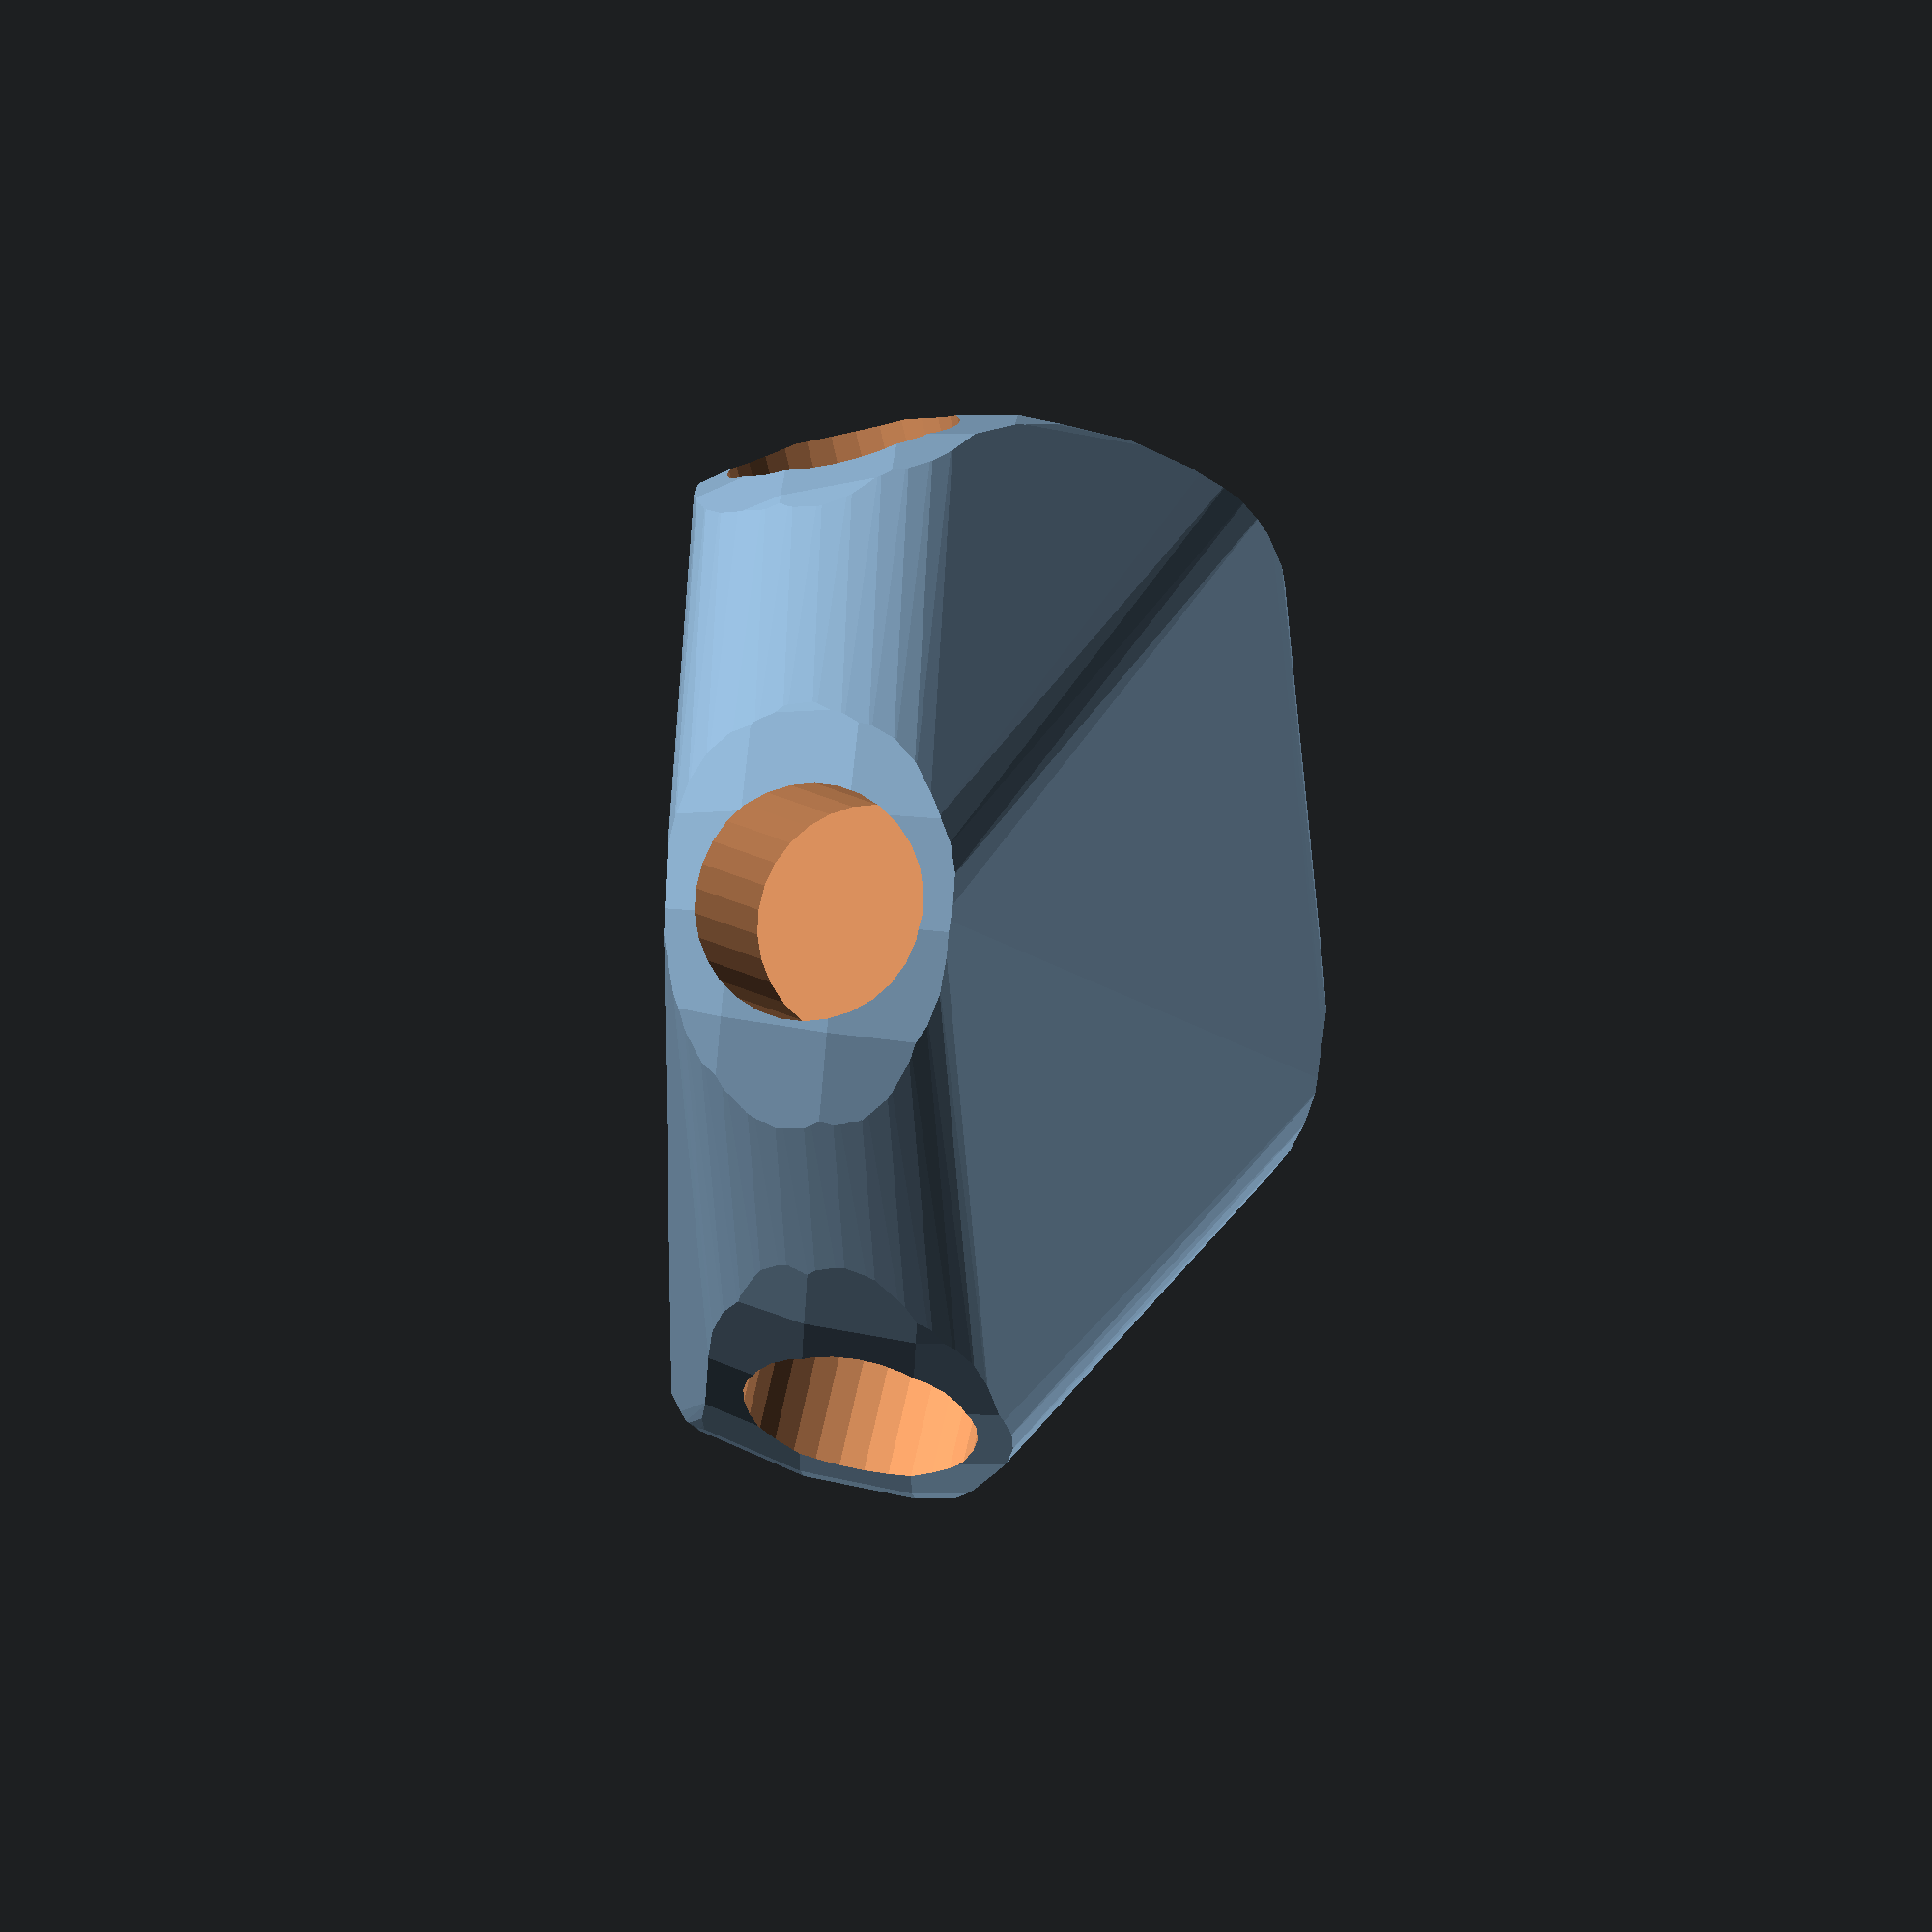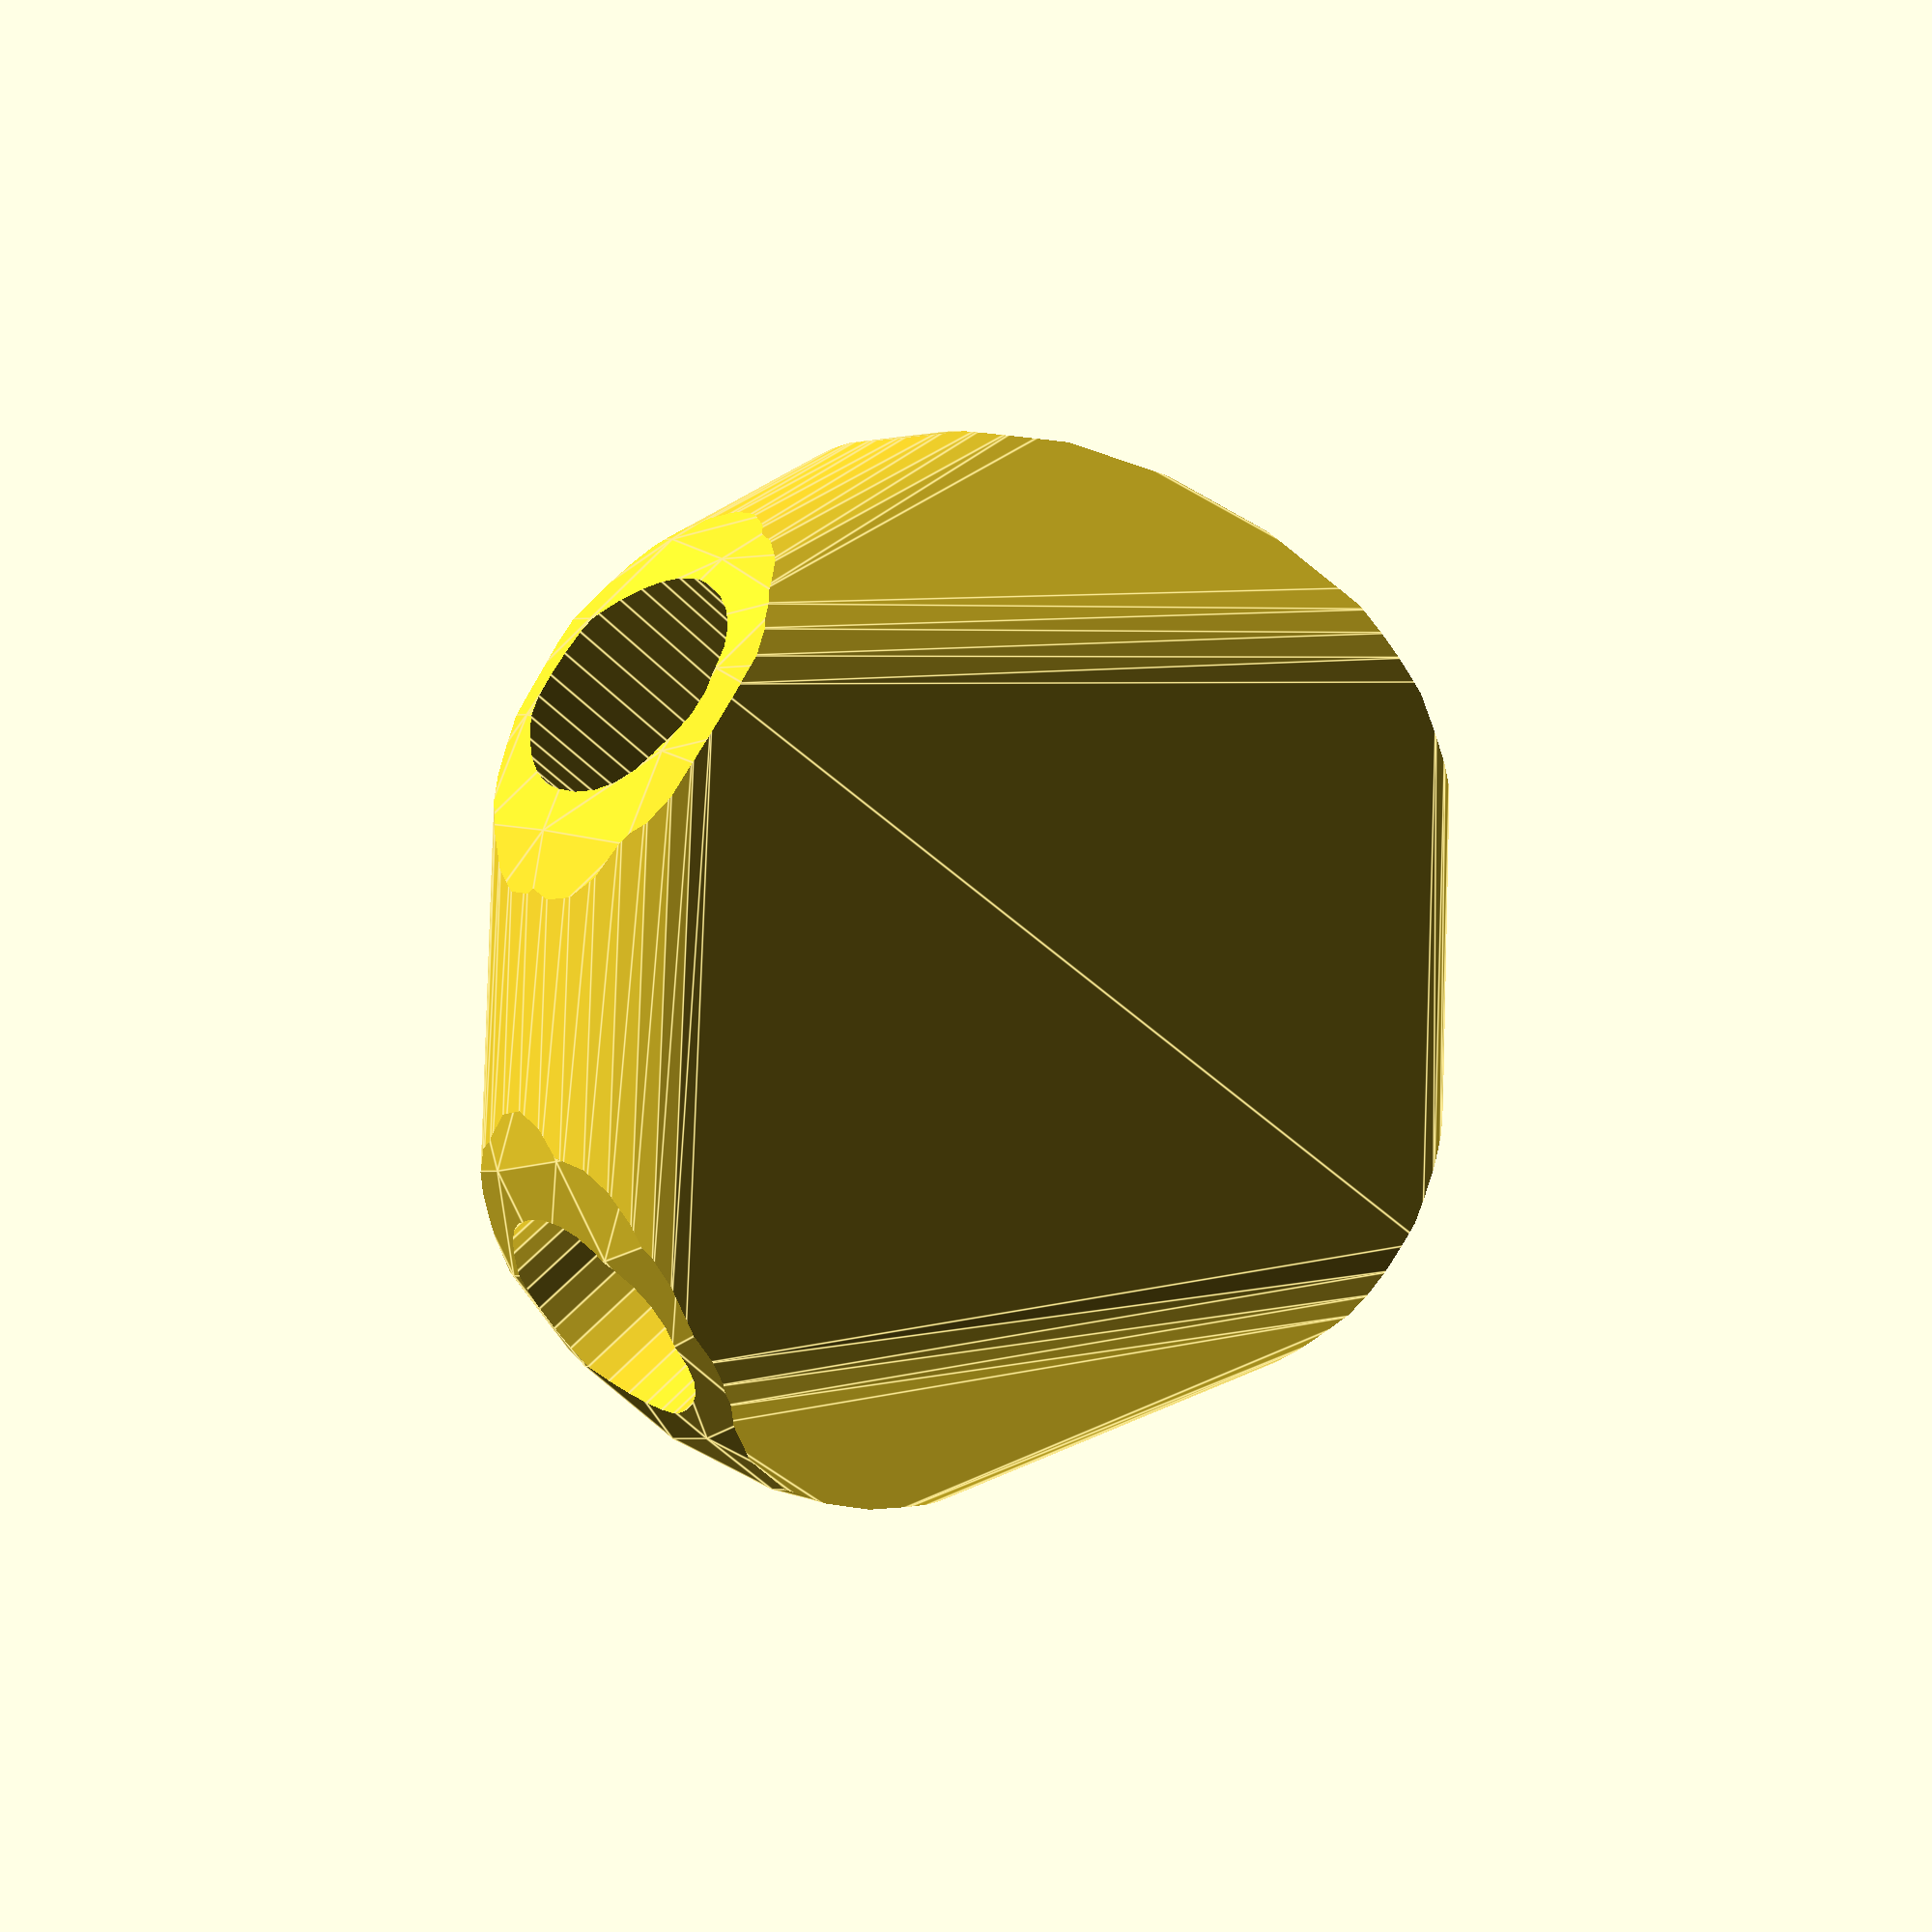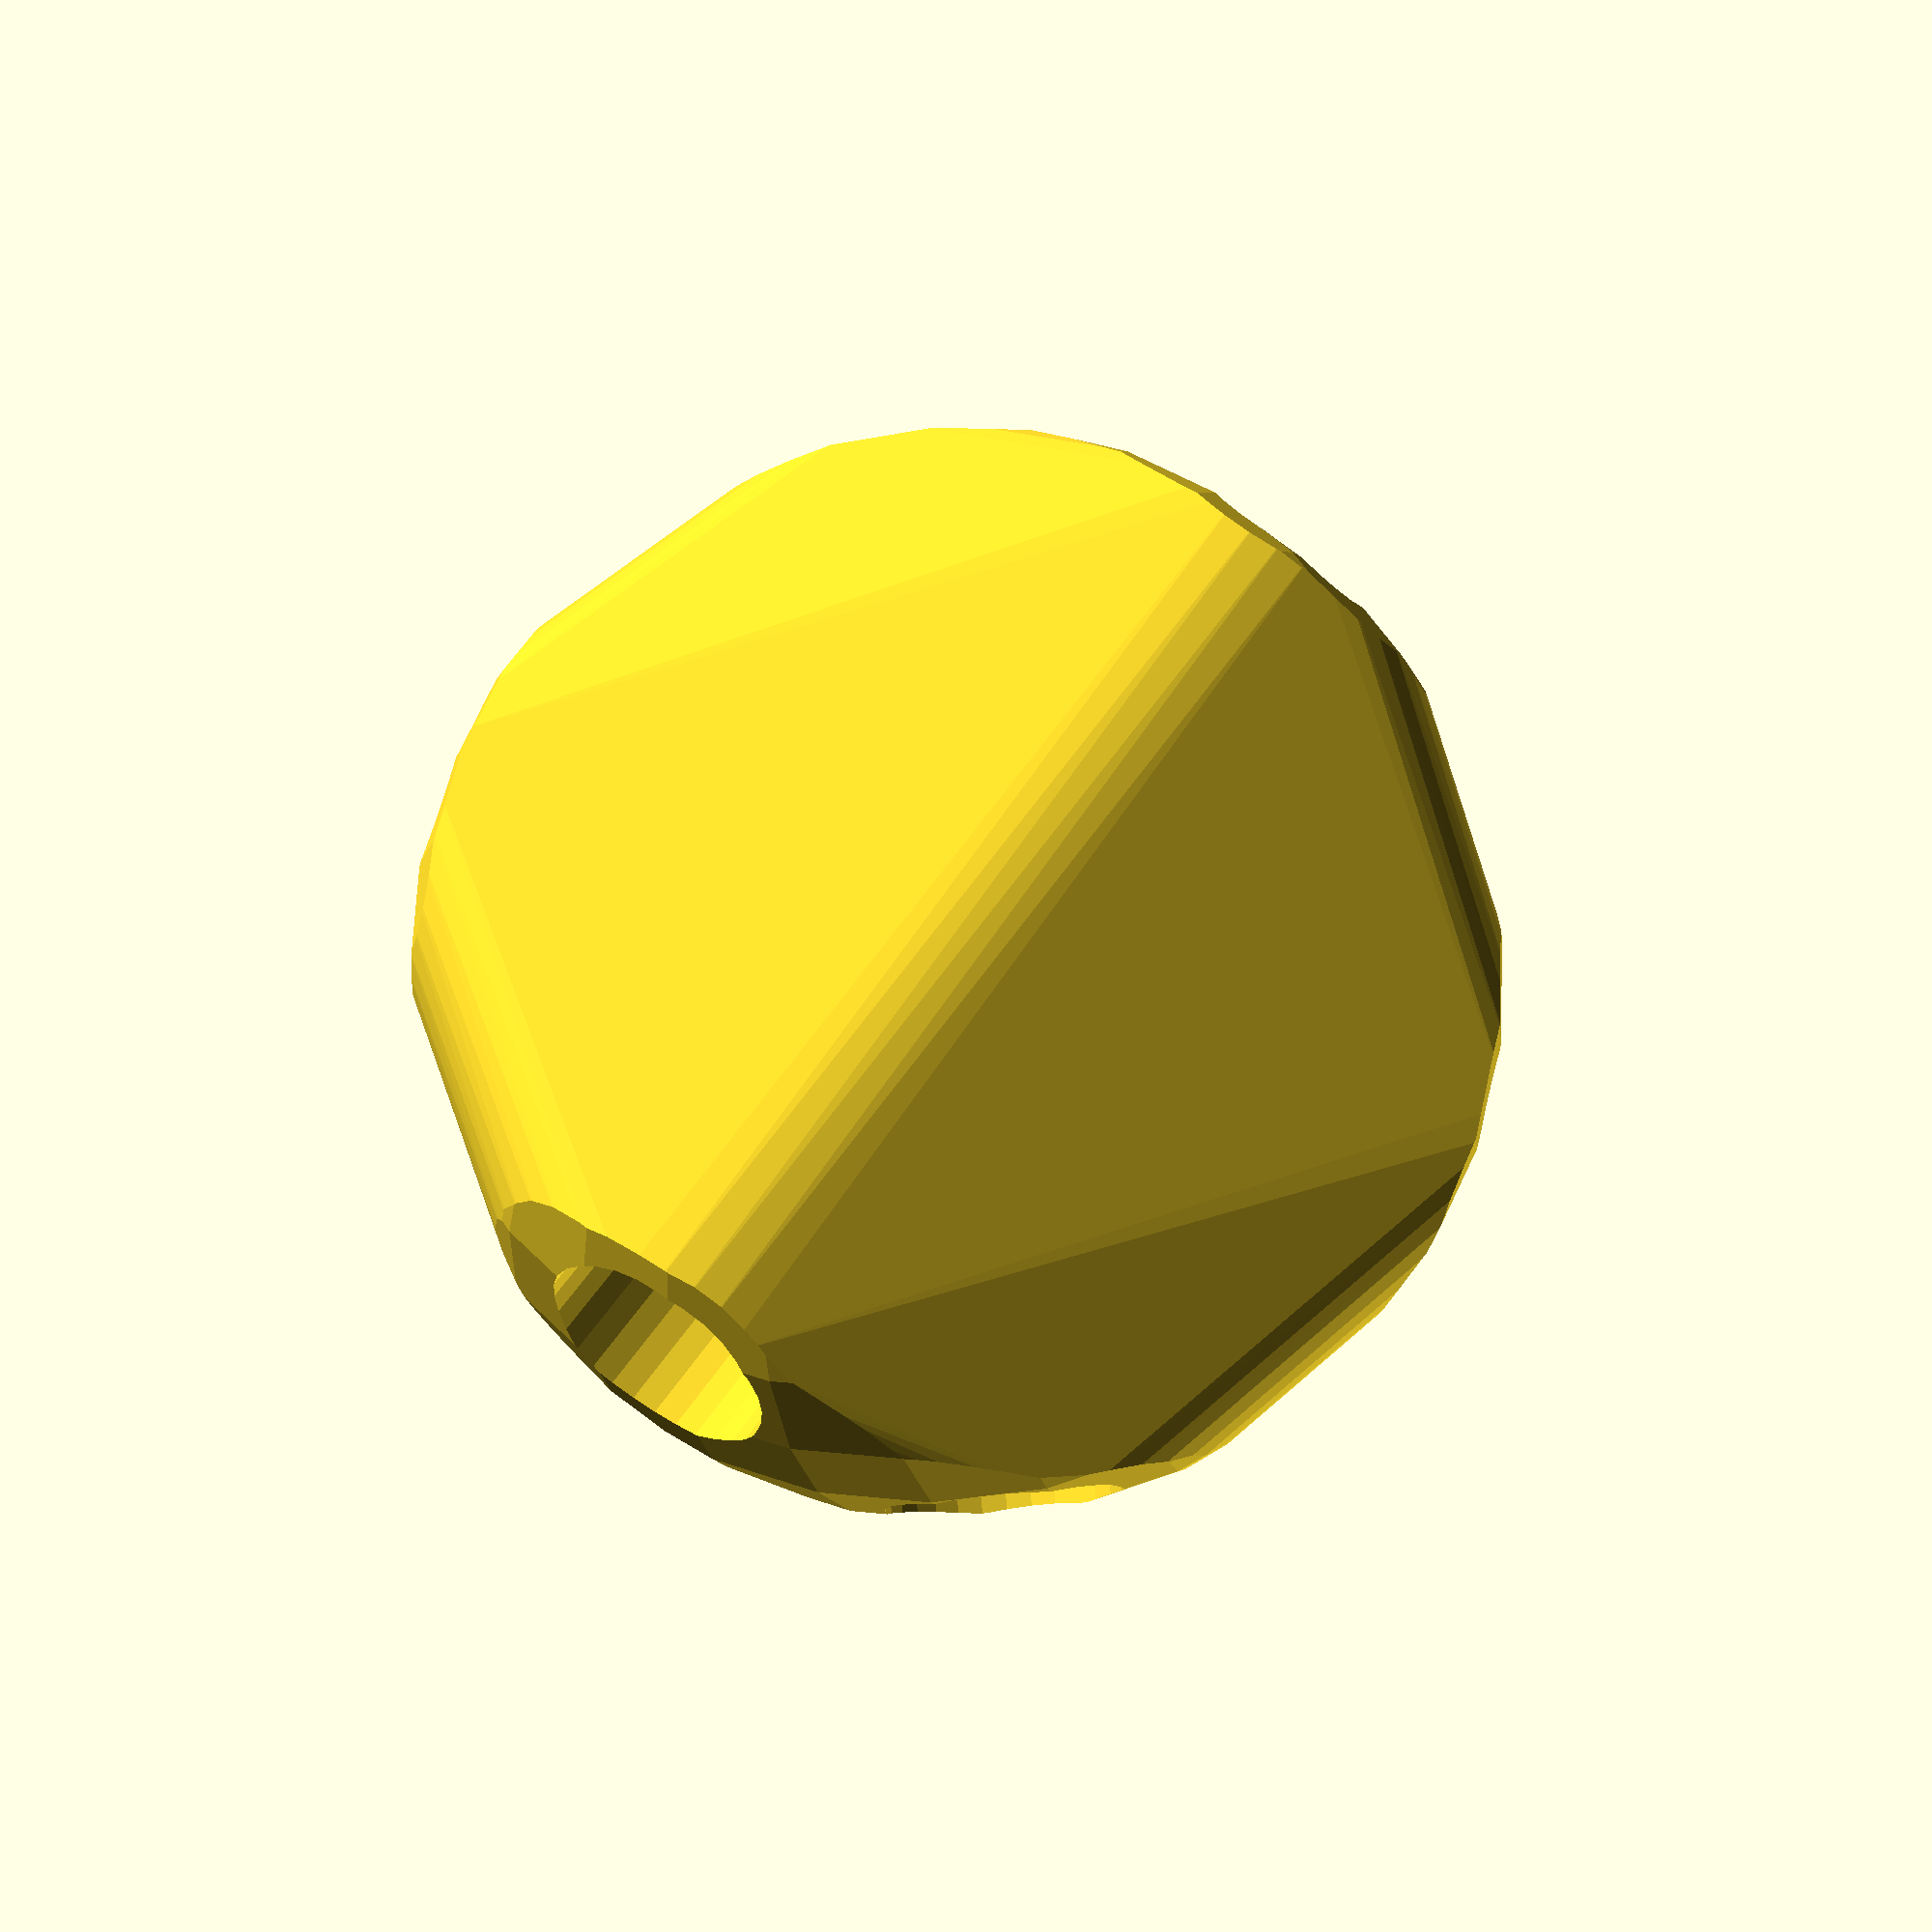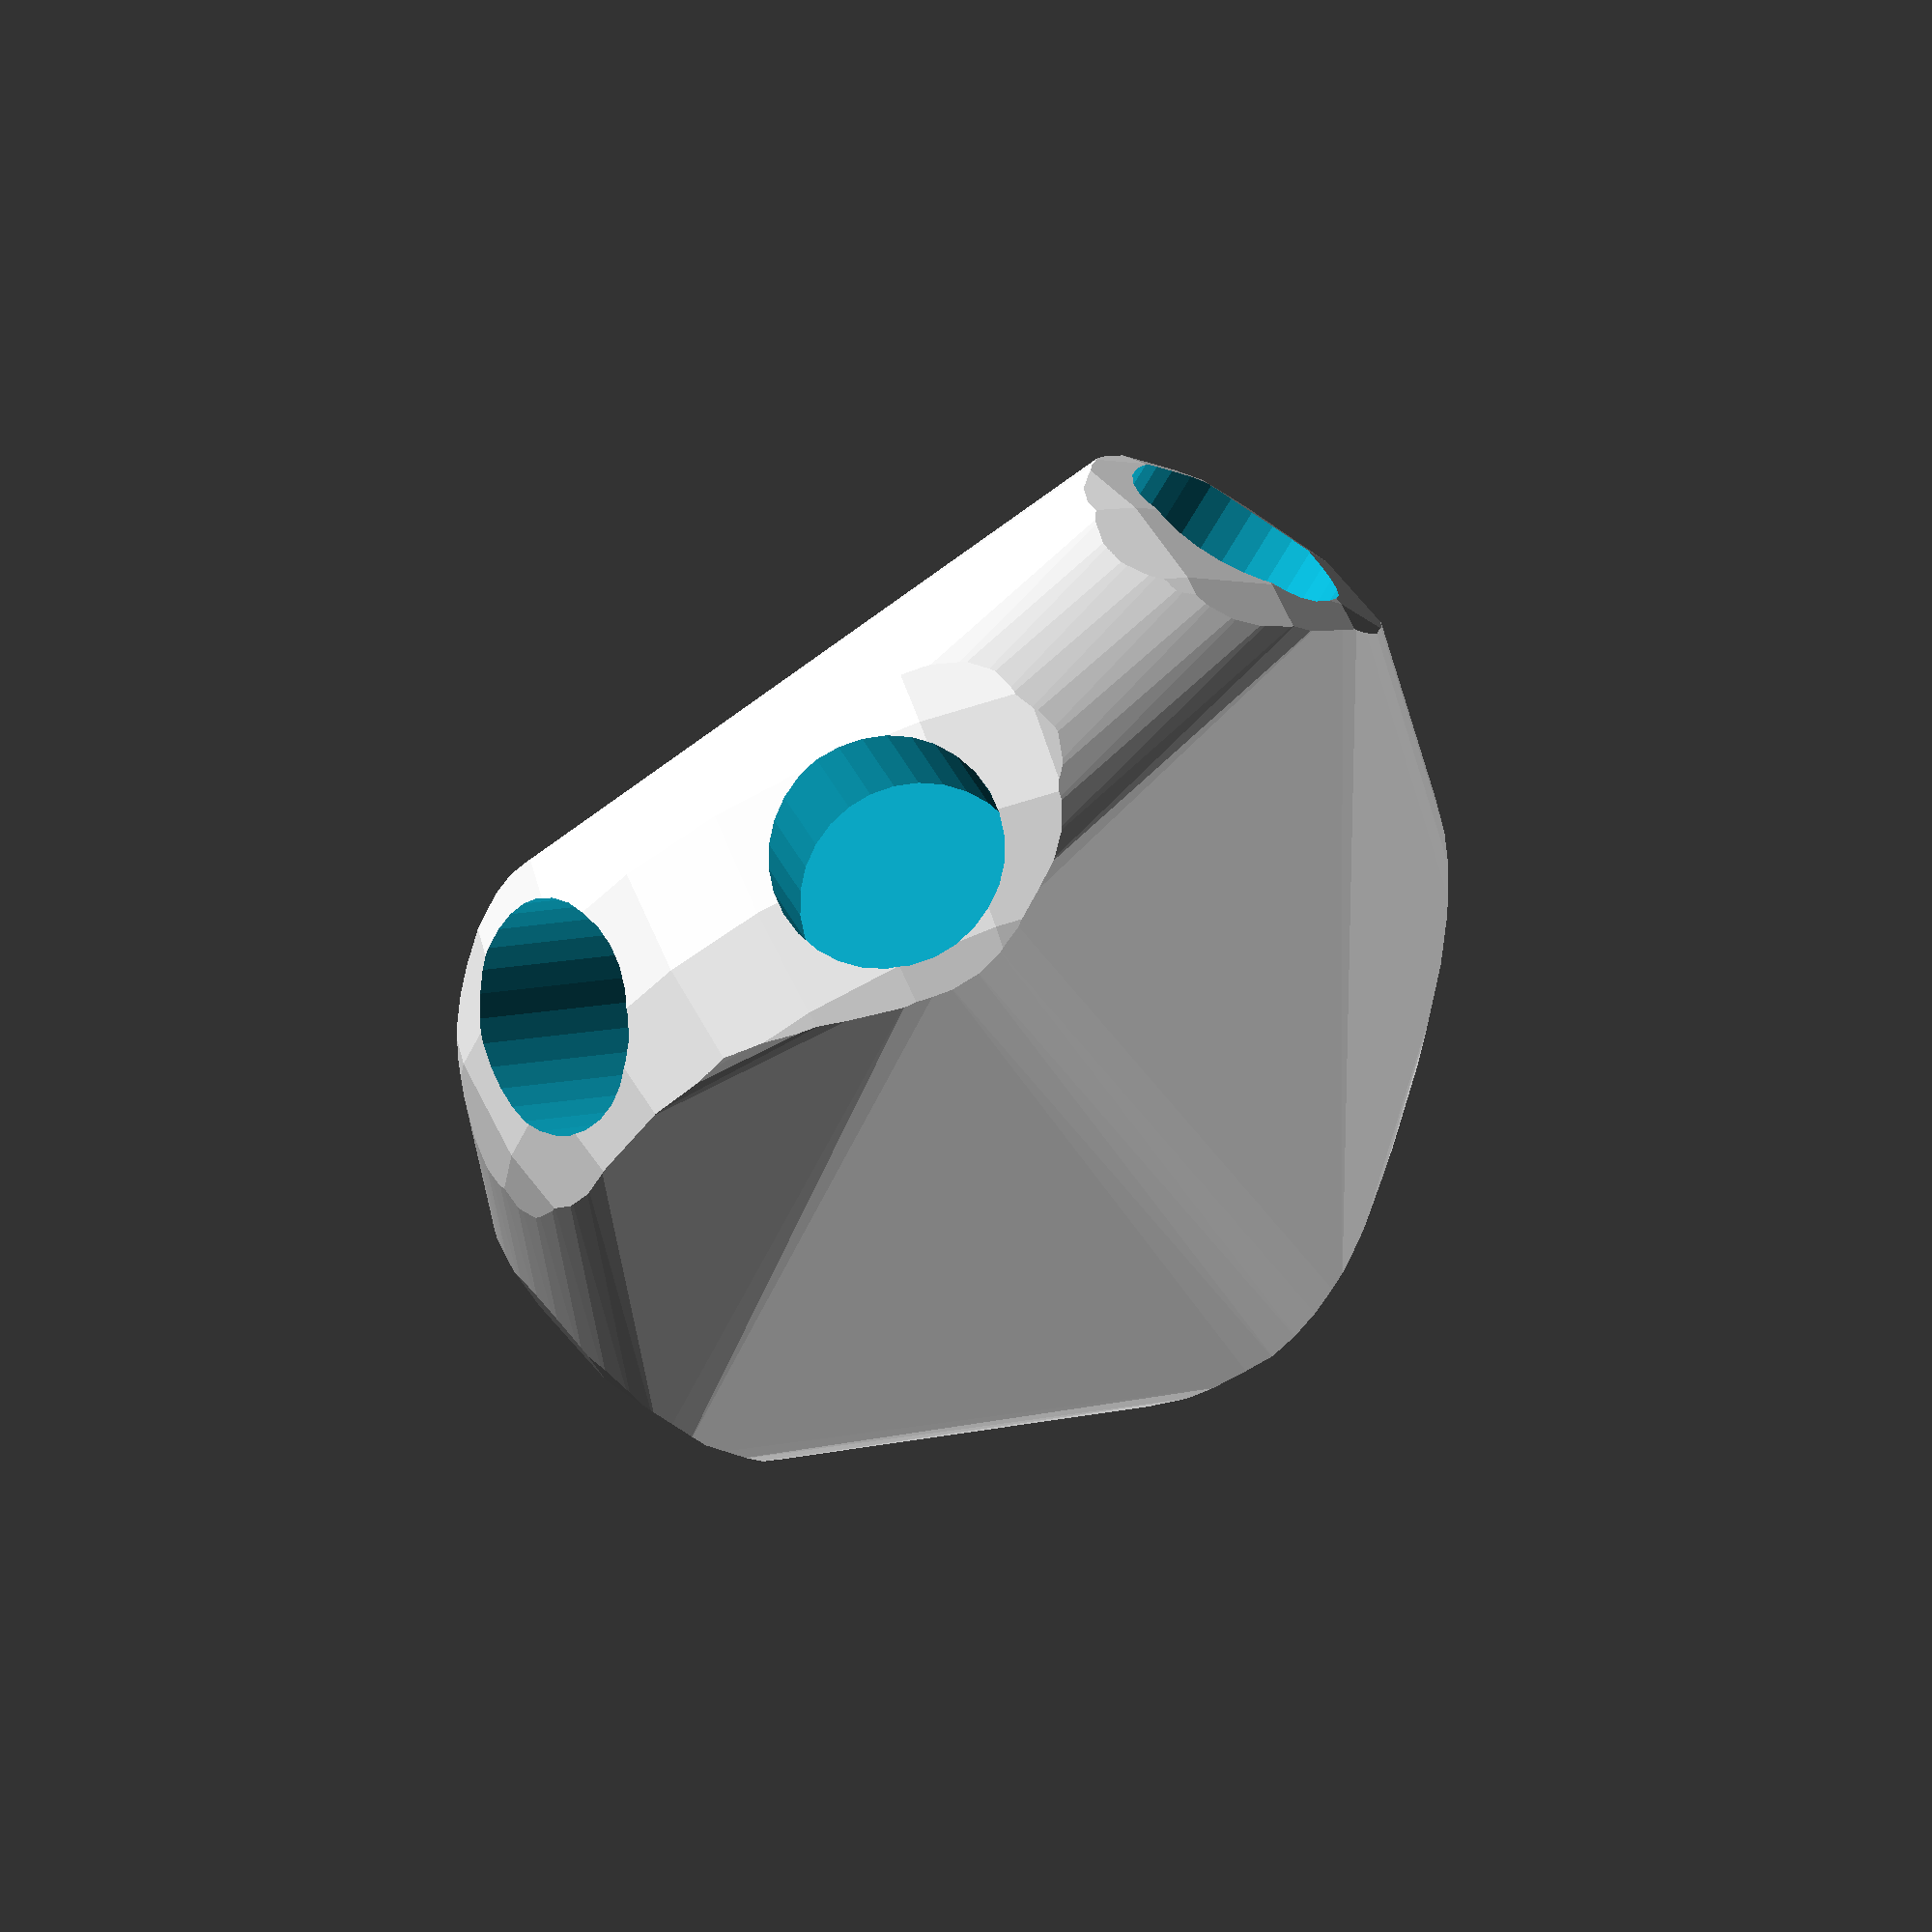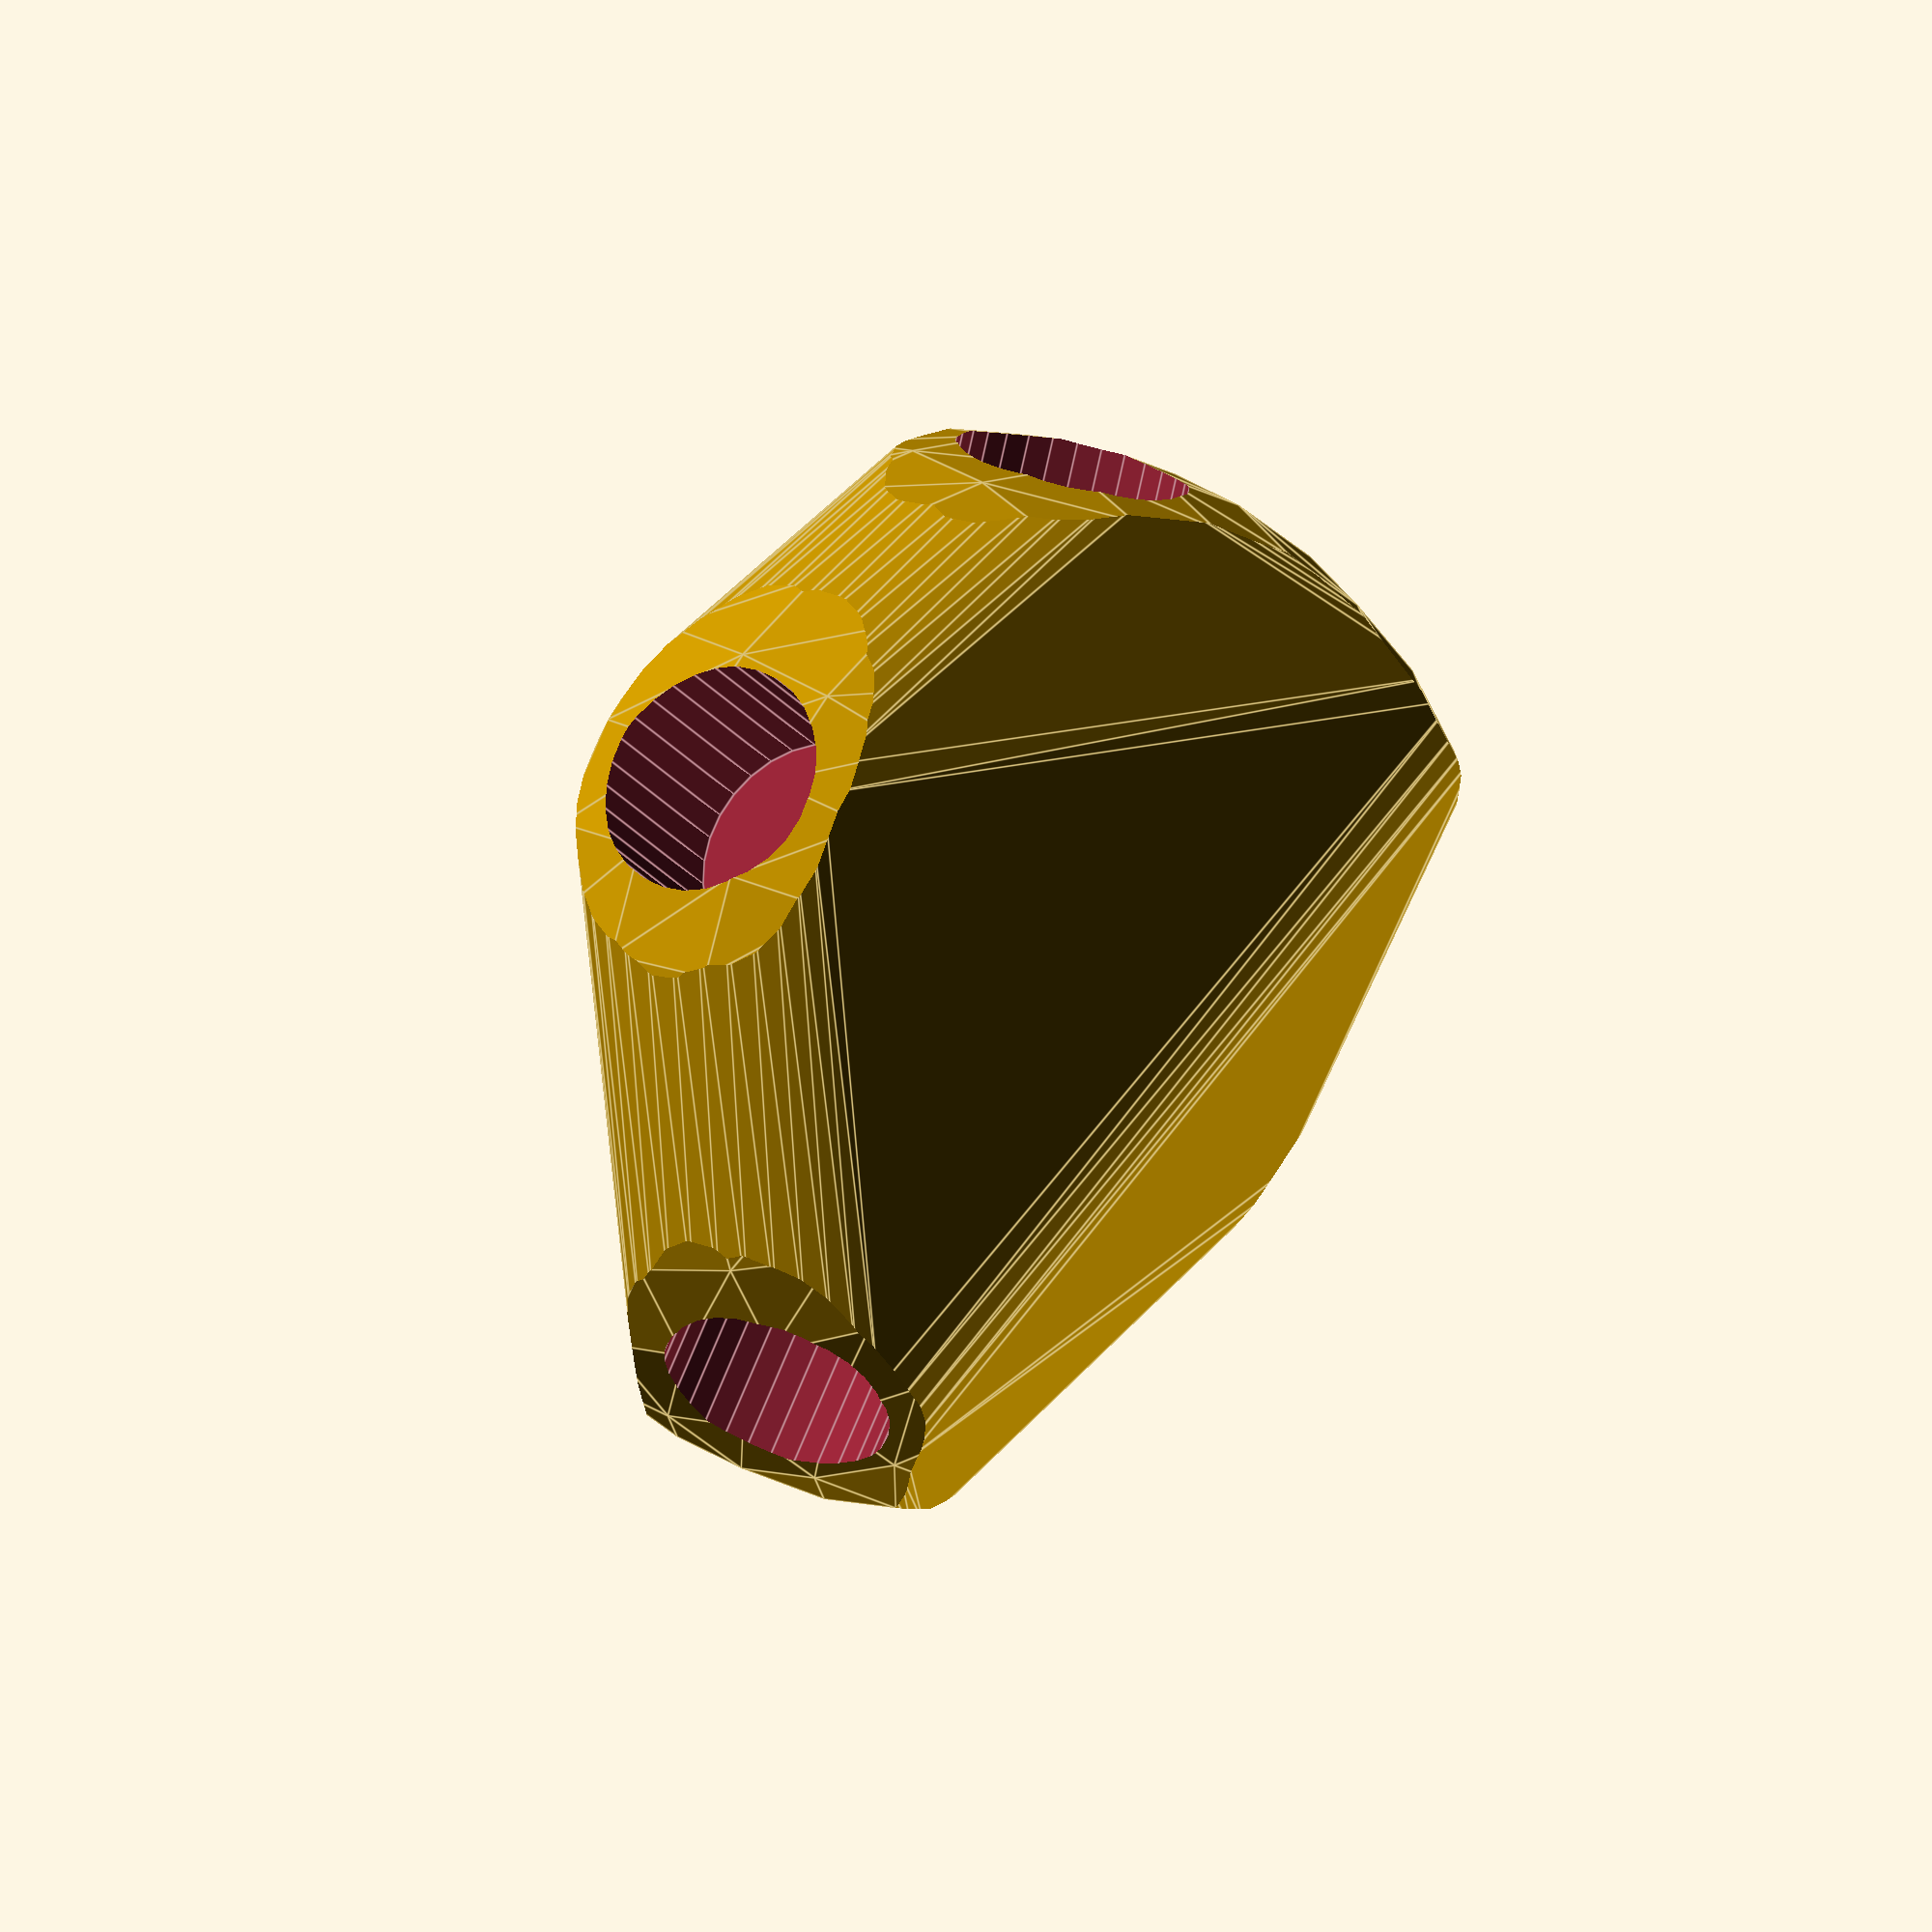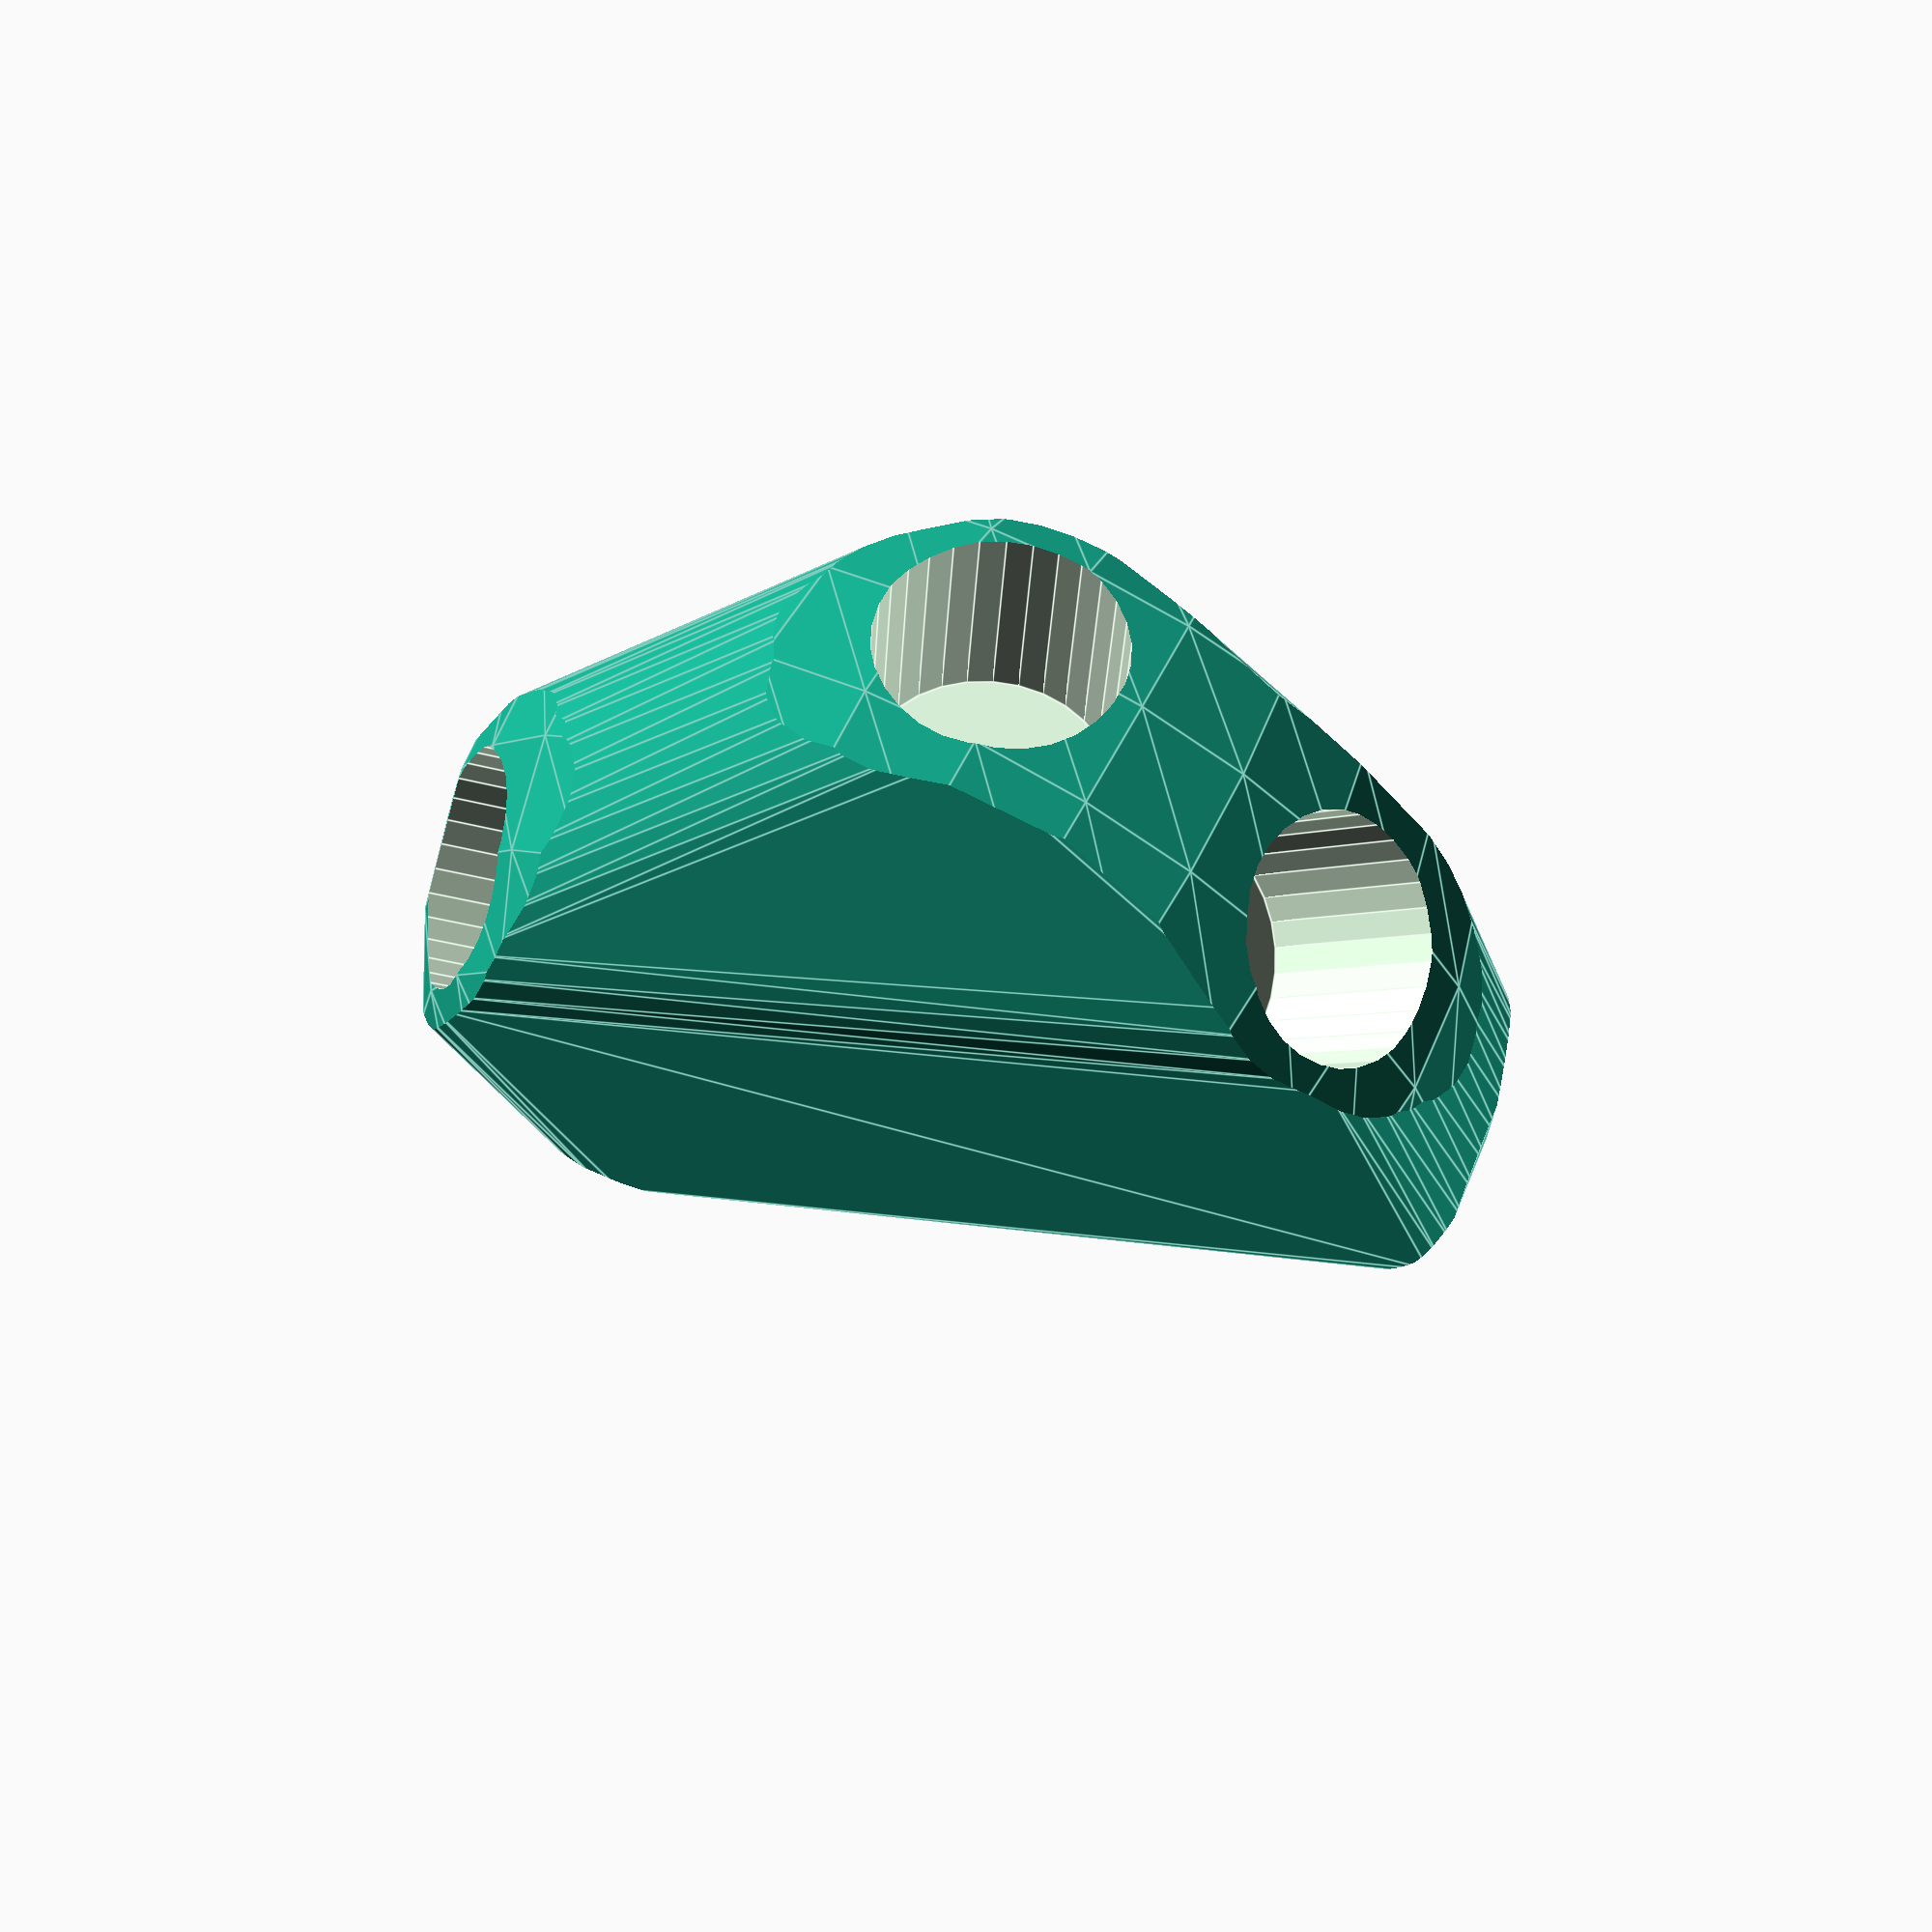
<openscad>


difference() {
	intersection() {
		hull() {
			rotate(a = -77.5722328670, v = [-0.8621246223, -0.4587225562, 0.0000000000]) {
				rotate(a = -90.0000000000, v = [0.6565824226, -0.7542542823, 0.0000000000]) {
					cylinder(h = 60, r = 16.2000000000);
				}
			}
			rotate(a = -77.5722328670, v = [-0.8621246223, -0.4587225562, 0.0000000000]) {
				rotate(a = -90.0000000000, v = [-0.5586176552, 0.8294252922, 0.0000000000]) {
					cylinder(h = 60, r = 16.2000000000);
				}
			}
			rotate(a = -77.5722328670, v = [-0.8621246223, -0.4587225562, 0.0000000000]) {
				rotate(a = -21.6043113939, v = [0.3283238472, -0.1666452898, 0.0000000000]) {
					cylinder(h = 60, r = 16.2000000000);
				}
			}
			rotate(a = -77.5722328670, v = [-0.8621246223, -0.4587225562, 0.0000000000]) {
				rotate(a = -48.6626202118, v = [-0.6253985520, 0.4154845703, 0.0000000000]) {
					cylinder(h = 60, r = 16.2000000000);
				}
			}
			rotate(a = -77.5722328670, v = [-0.8621246223, -0.4587225562, 0.0000000000]) {
				rotate(a = -127.3976326450, v = [0.1887547164, -0.7716904293, 0.0000000000]) {
					cylinder(h = 60, r = 16.2000000000);
				}
			}
			rotate(a = -77.5722328670, v = [-0.8621246223, -0.4587225562, 0.0000000000]) {
				rotate(a = -156.5427646082, v = [-0.2521975997, 0.3079800329, 0.0000000000]) {
					cylinder(h = 60, r = 16.2000000000);
				}
			}
		}
		sphere(r = 60);
	}
	union() {
		rotate(a = -77.5722328670, v = [-0.8621246223, -0.4587225562, 0.0000000000]) {
			rotate(a = -90.0000000000, v = [0.6565824226, -0.7542542823, 0.0000000000]) {
				translate(v = [0, 0, 35]) {
					cylinder(h = 100, r = 13.2000000000);
				}
			}
		}
		rotate(a = -77.5722328670, v = [-0.8621246223, -0.4587225562, 0.0000000000]) {
			rotate(a = -90.0000000000, v = [-0.5586176552, 0.8294252922, 0.0000000000]) {
				translate(v = [0, 0, 35]) {
					cylinder(h = 100, r = 13.2000000000);
				}
			}
		}
		rotate(a = -77.5722328670, v = [-0.8621246223, -0.4587225562, 0.0000000000]) {
			rotate(a = -21.6043113939, v = [0.3283238472, -0.1666452898, 0.0000000000]) {
				translate(v = [0, 0, 35]) {
					cylinder(h = 100, r = 13.2000000000);
				}
			}
		}
		rotate(a = -77.5722328670, v = [-0.8621246223, -0.4587225562, 0.0000000000]) {
			rotate(a = -48.6626202118, v = [-0.6253985520, 0.4154845703, 0.0000000000]) {
				translate(v = [0, 0, 35]) {
					cylinder(h = 100, r = 13.2000000000);
				}
			}
		}
		rotate(a = -77.5722328670, v = [-0.8621246223, -0.4587225562, 0.0000000000]) {
			rotate(a = -127.3976326450, v = [0.1887547164, -0.7716904293, 0.0000000000]) {
				translate(v = [0, 0, 35]) {
					cylinder(h = 100, r = 13.2000000000);
				}
			}
		}
		rotate(a = -77.5722328670, v = [-0.8621246223, -0.4587225562, 0.0000000000]) {
			rotate(a = -156.5427646082, v = [-0.2521975997, 0.3079800329, 0.0000000000]) {
				translate(v = [0, 0, 35]) {
					cylinder(h = 100, r = 13.2000000000);
				}
			}
		}
	}
}
</openscad>
<views>
elev=110.1 azim=216.4 roll=264.1 proj=o view=solid
elev=180.3 azim=351.7 roll=197.1 proj=p view=edges
elev=201.7 azim=303.3 roll=346.7 proj=p view=wireframe
elev=119.0 azim=359.2 roll=19.0 proj=o view=wireframe
elev=166.9 azim=288.0 roll=37.3 proj=o view=edges
elev=112.7 azim=342.7 roll=151.2 proj=p view=edges
</views>
